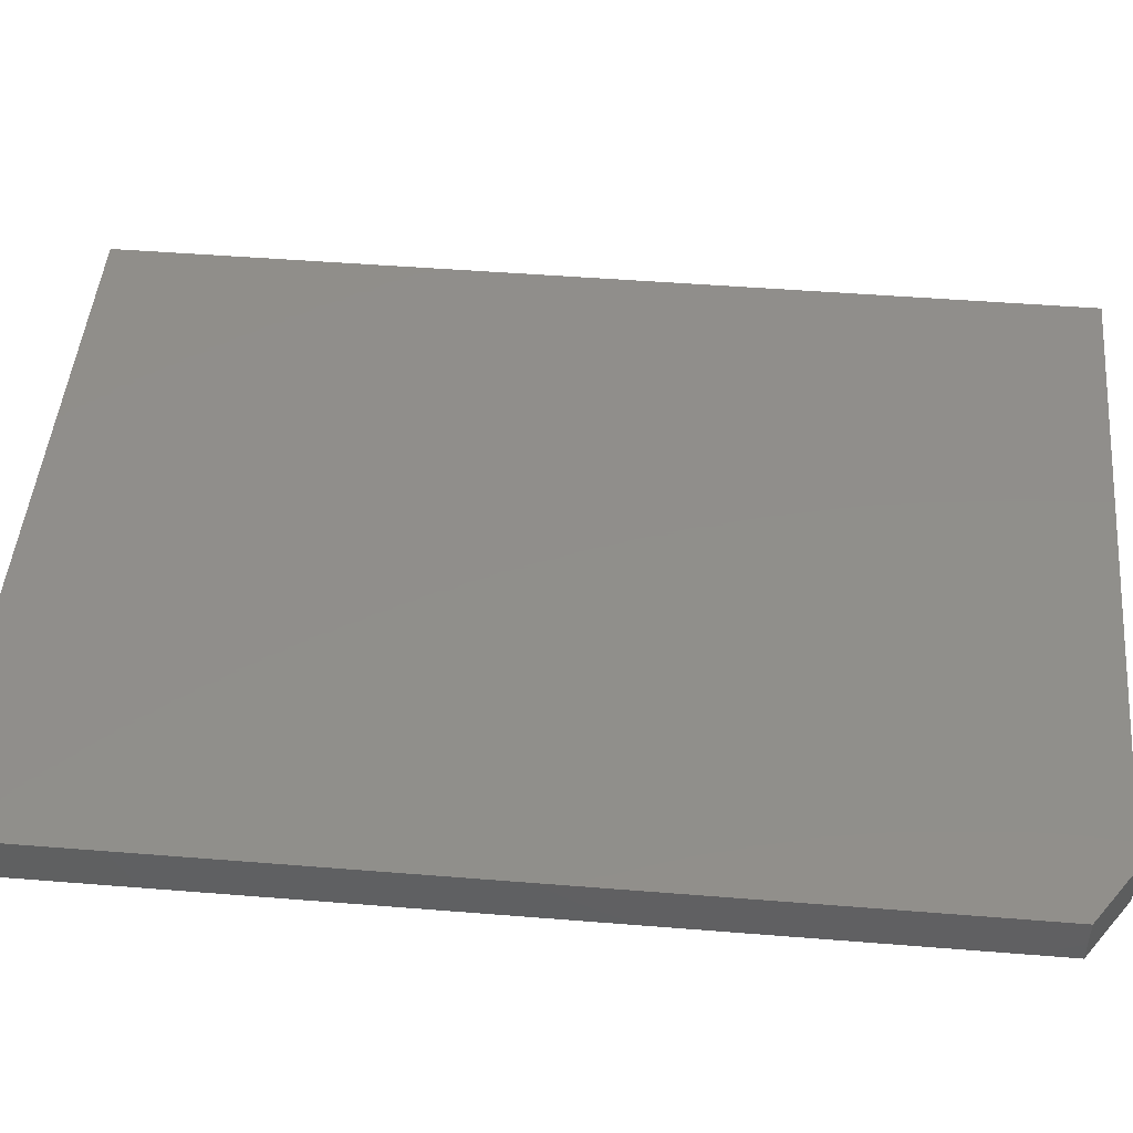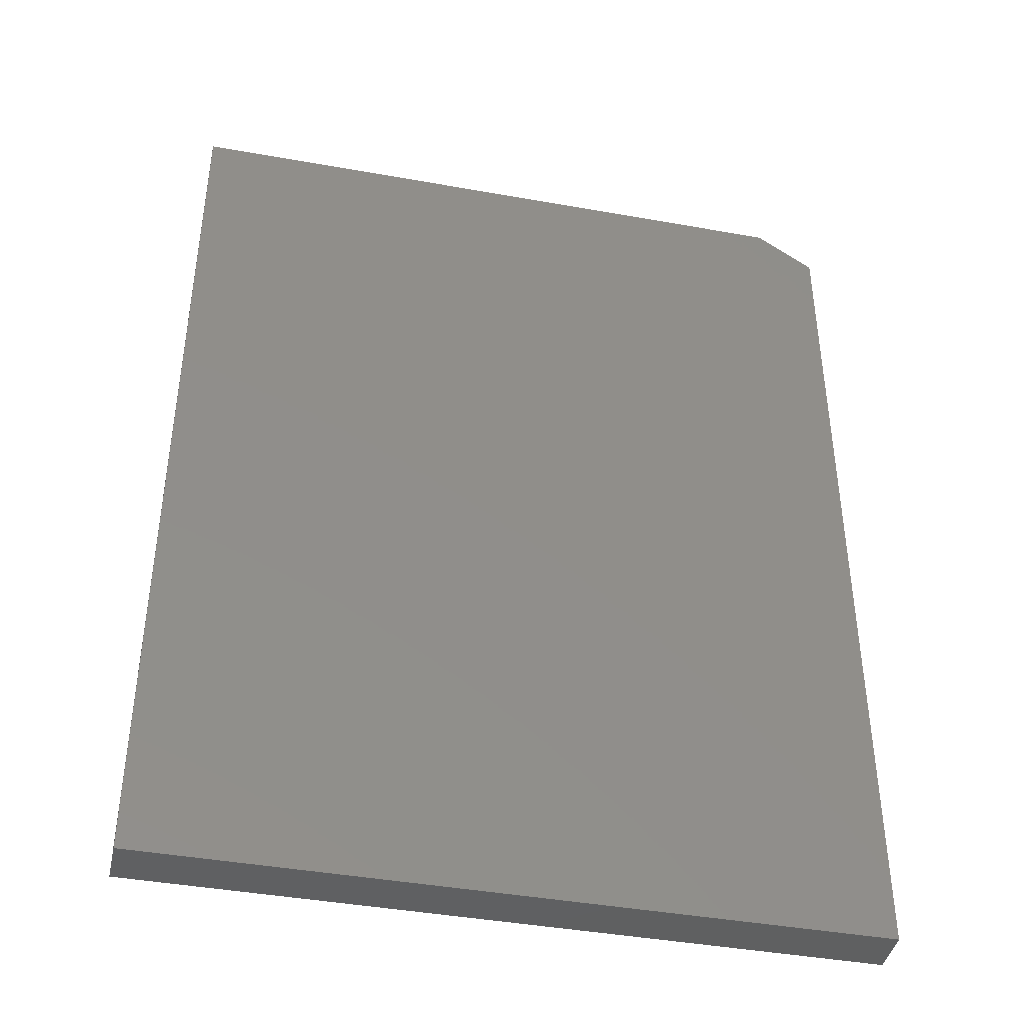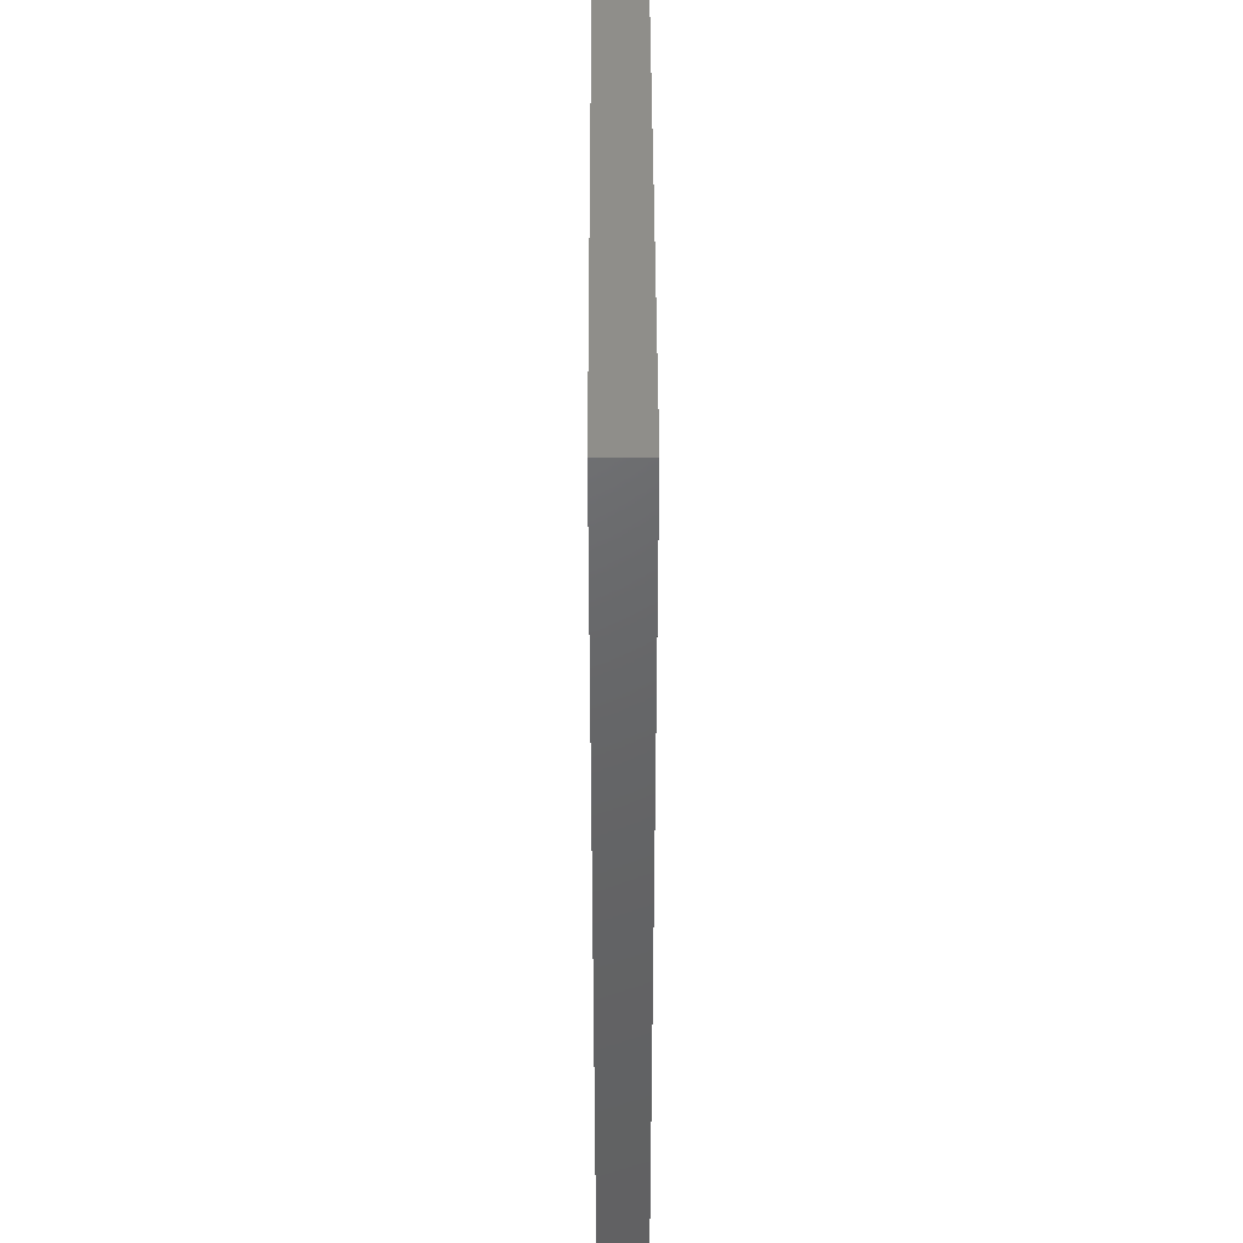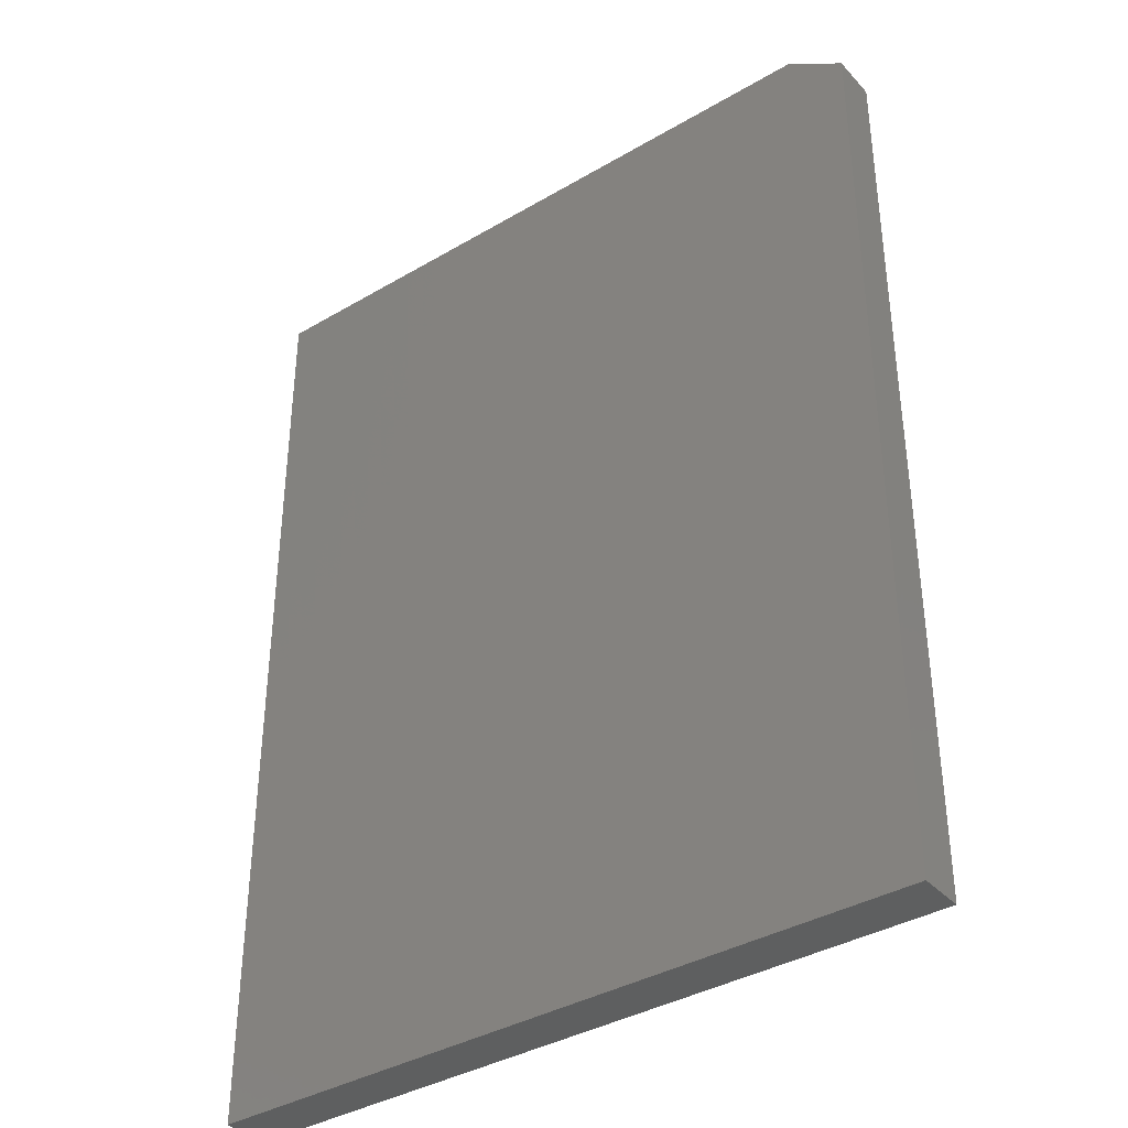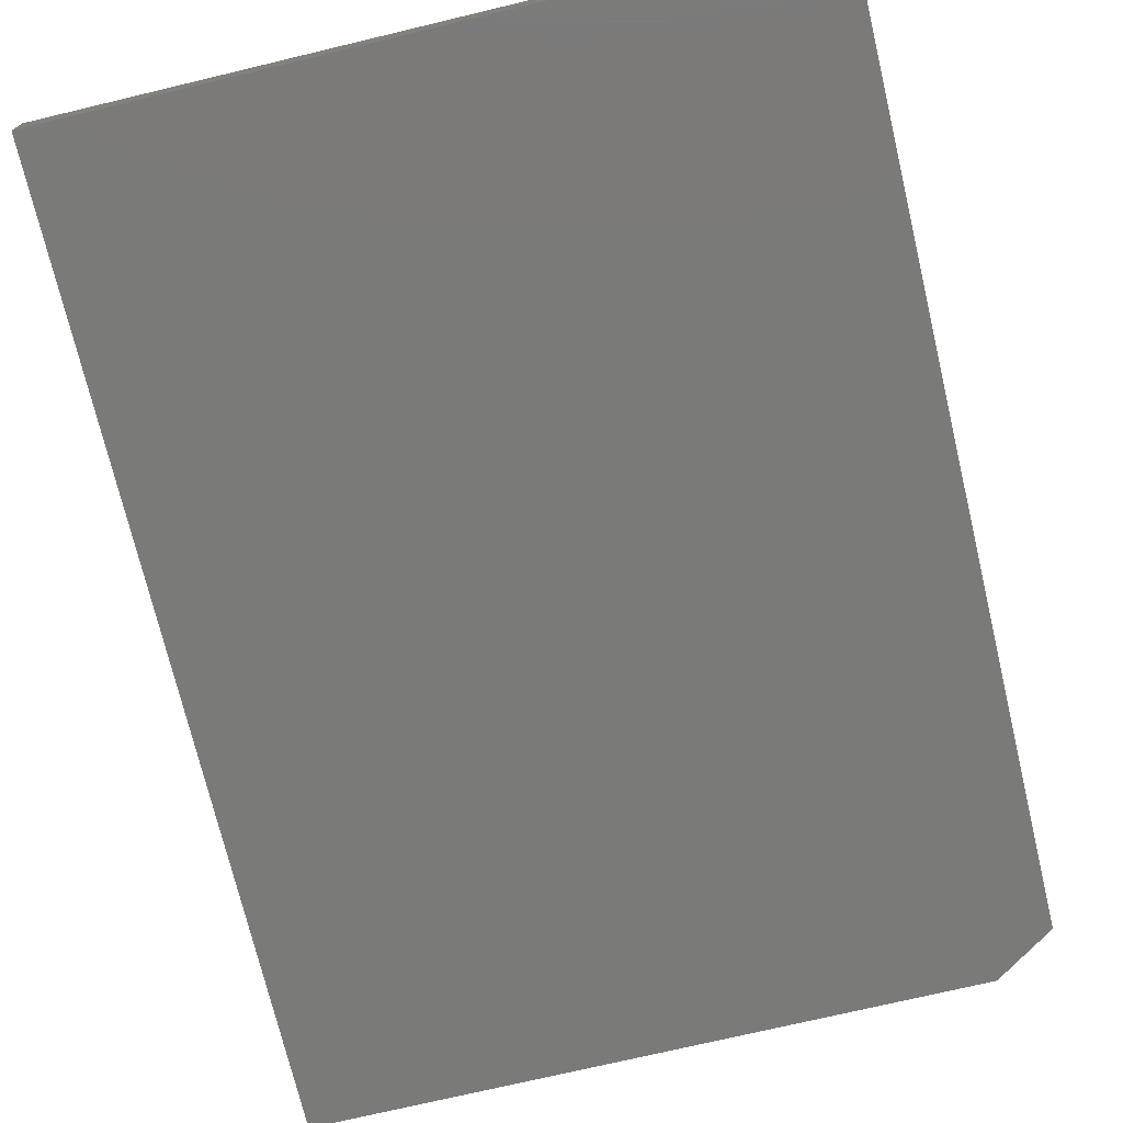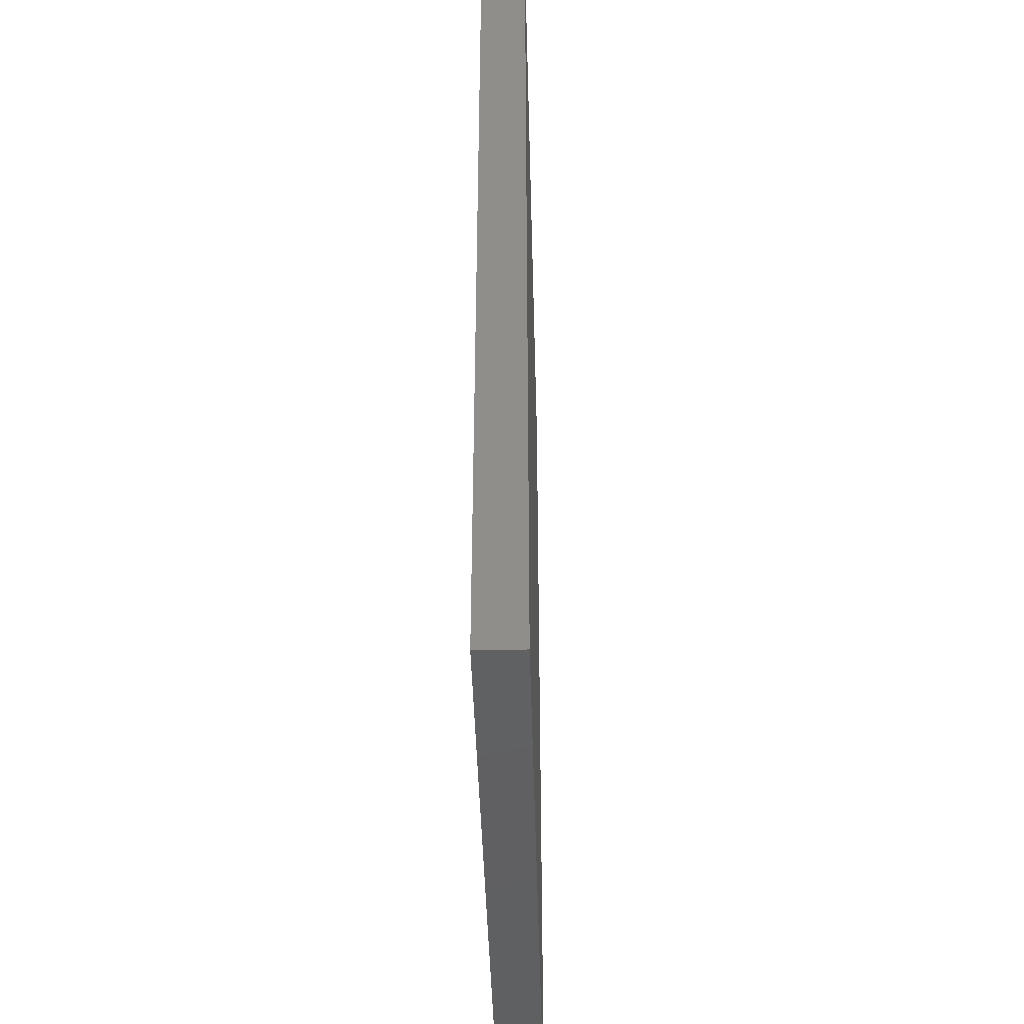
<metadata>
{"format":"stl","ext":"stl","renderer":"f3d","projection":"perspective","resolution":1024,"background":"white","views":[{"elev":47.3,"azim":95.2,"up":"+Z"},{"elev":-41.9,"azim":-12.2,"up":"+Y"},{"elev":43.1,"azim":-90.2,"up":"+Y"},{"elev":-37.5,"azim":37.0,"up":"+Y"},{"elev":-73.1,"azim":13.4,"up":"+Z"},{"elev":-42.9,"azim":91.5,"up":"+Y"}]}
</metadata>
<code>
# stl→obj: 10 verts, 16 faces
v -0.75 -0.4688 0.05469
v 0.09663 -0.4688 0.05469
v -0.75 0.6641 0.05469
v 0.09663 0.6172 0.05469
v 0.02632 0.6641 0.05469
v 0.02632 0.6641 0
v 0.09663 0.6172 0
v -0.75 0.6641 0
v 0.09663 -0.4688 0
v -0.75 -0.4688 0
f 1 2 3
f 3 2 4
f 3 4 5
f 6 7 8
f 8 7 9
f 8 9 10
f 5 6 3
f 3 6 8
f 2 9 4
f 4 9 7
f 5 4 6
f 6 4 7
f 3 8 1
f 1 8 10
f 1 10 2
f 2 10 9

</code>
